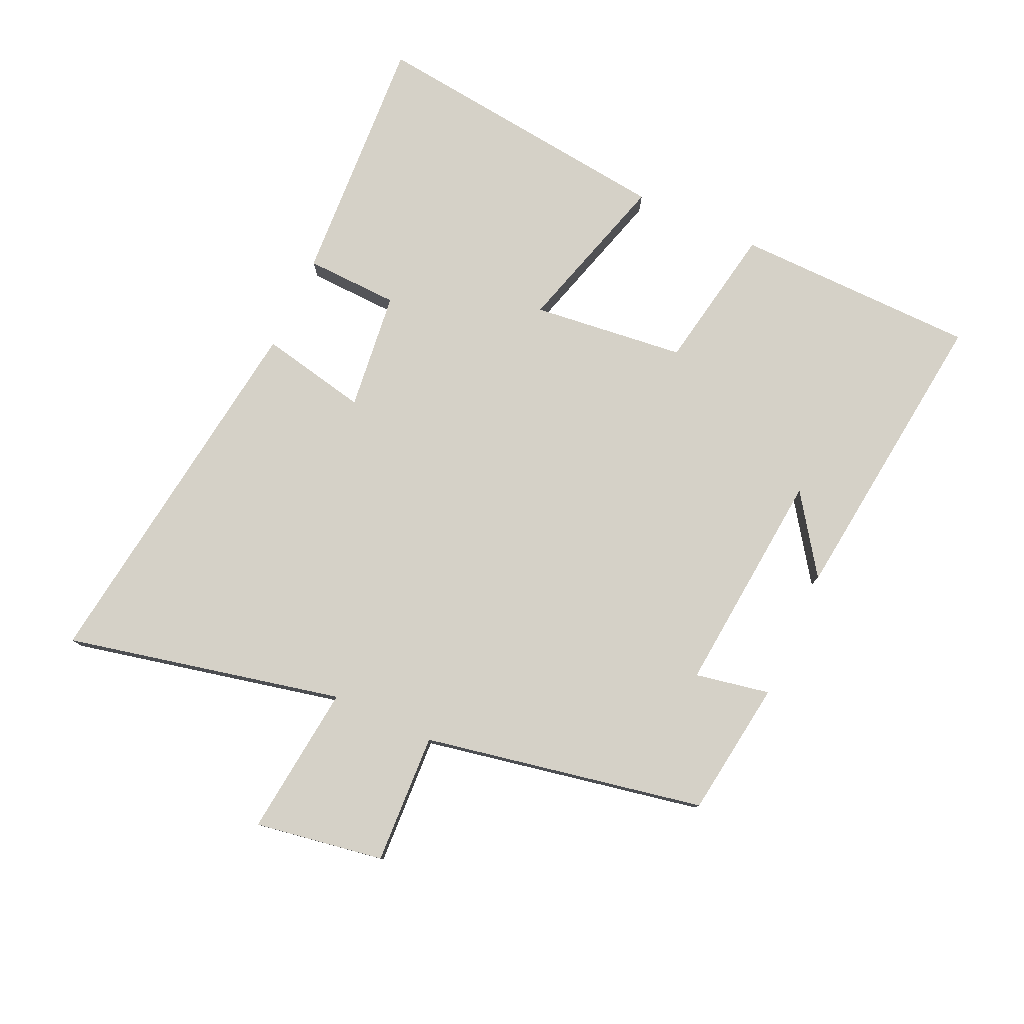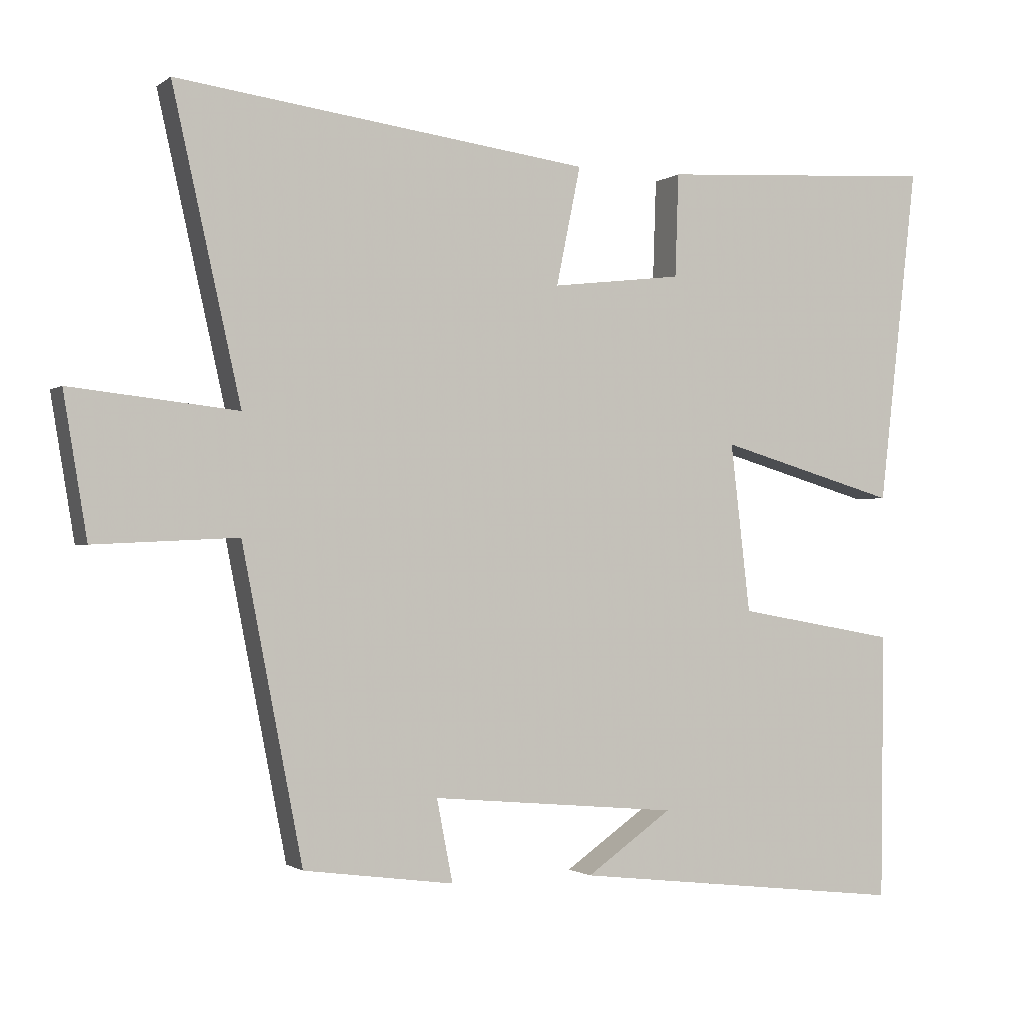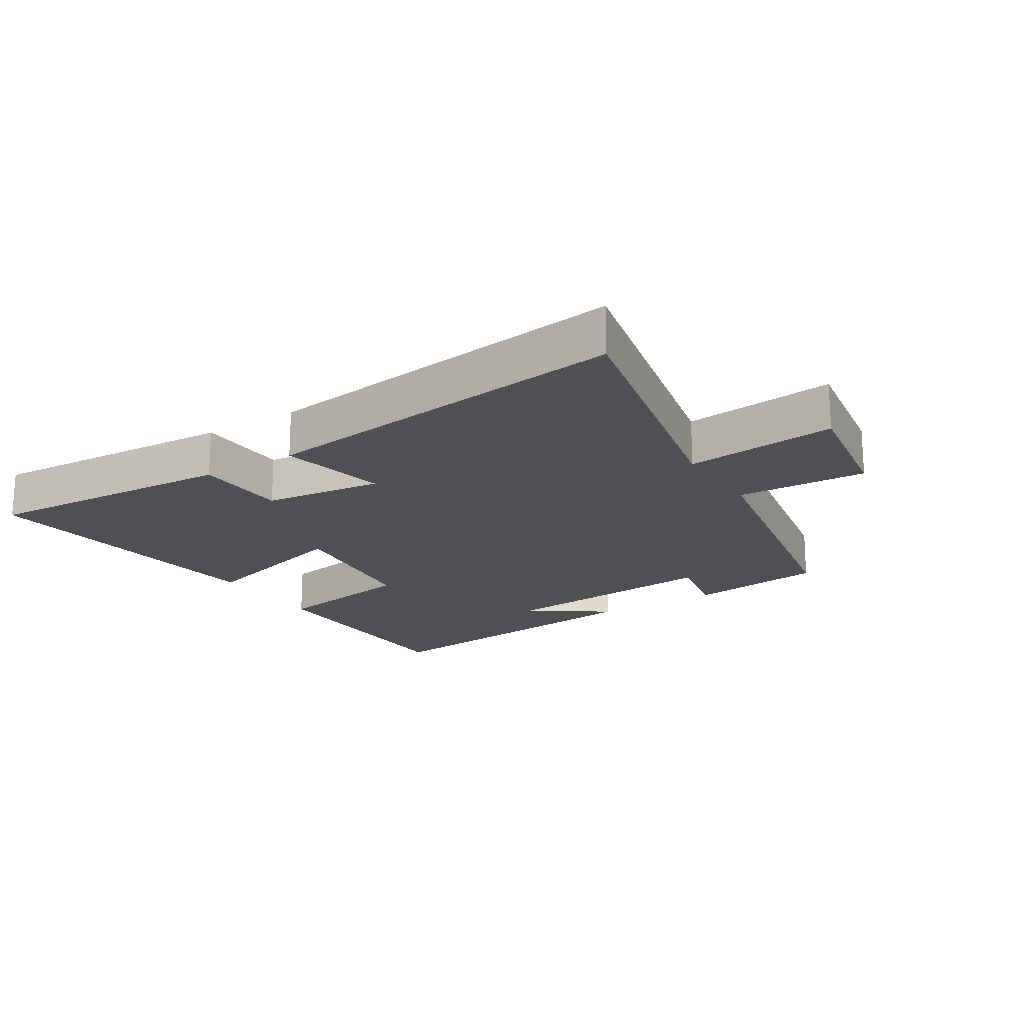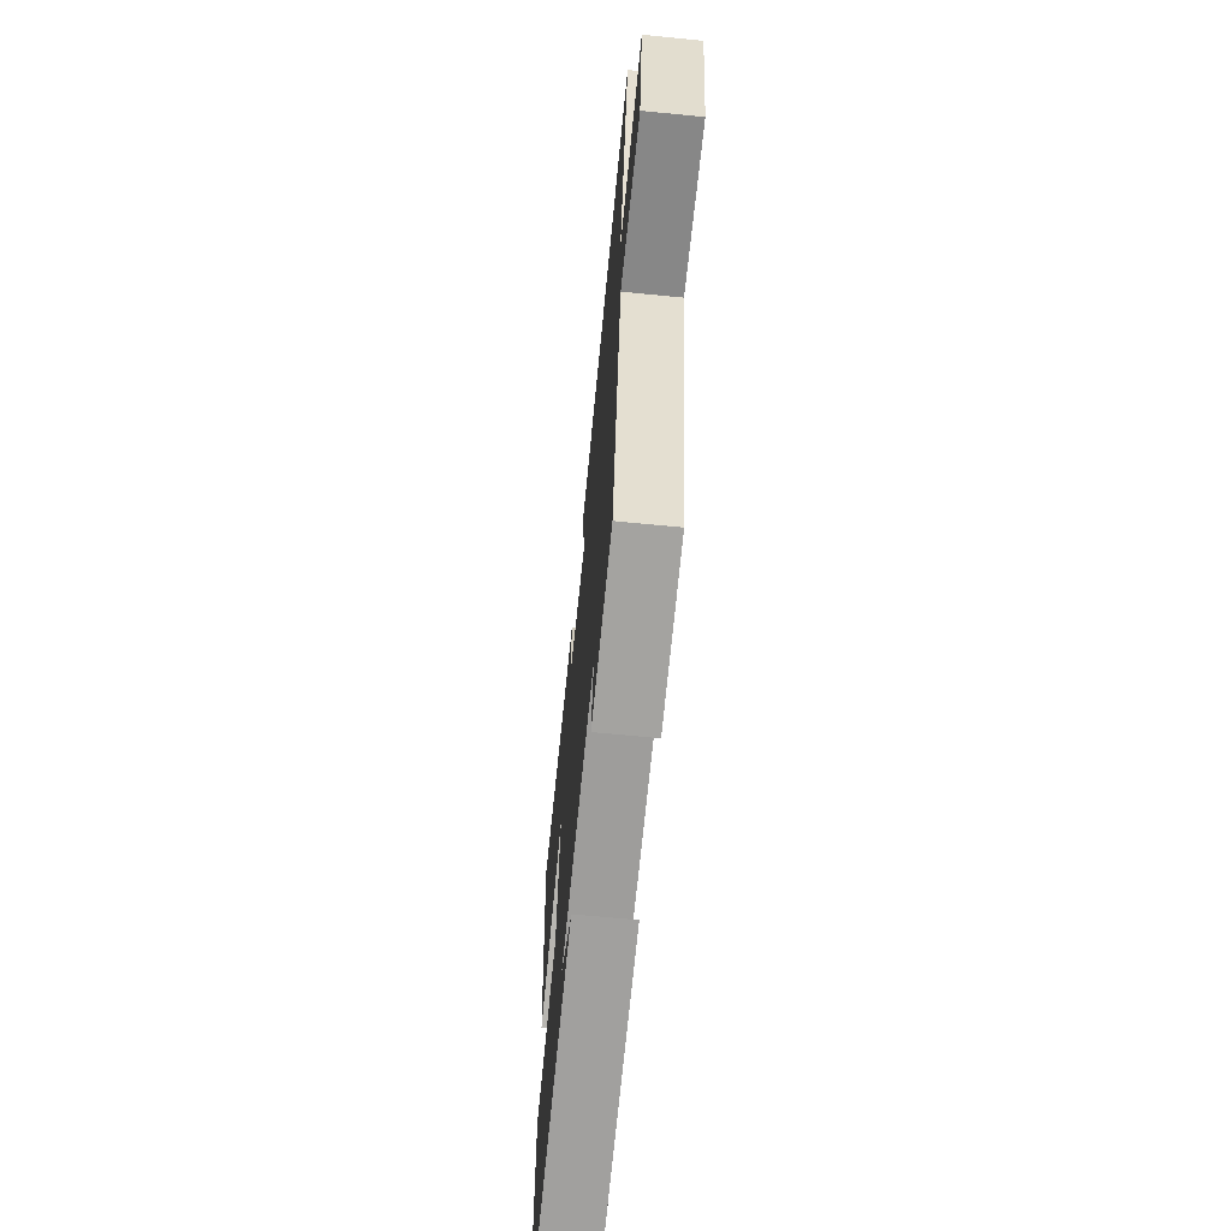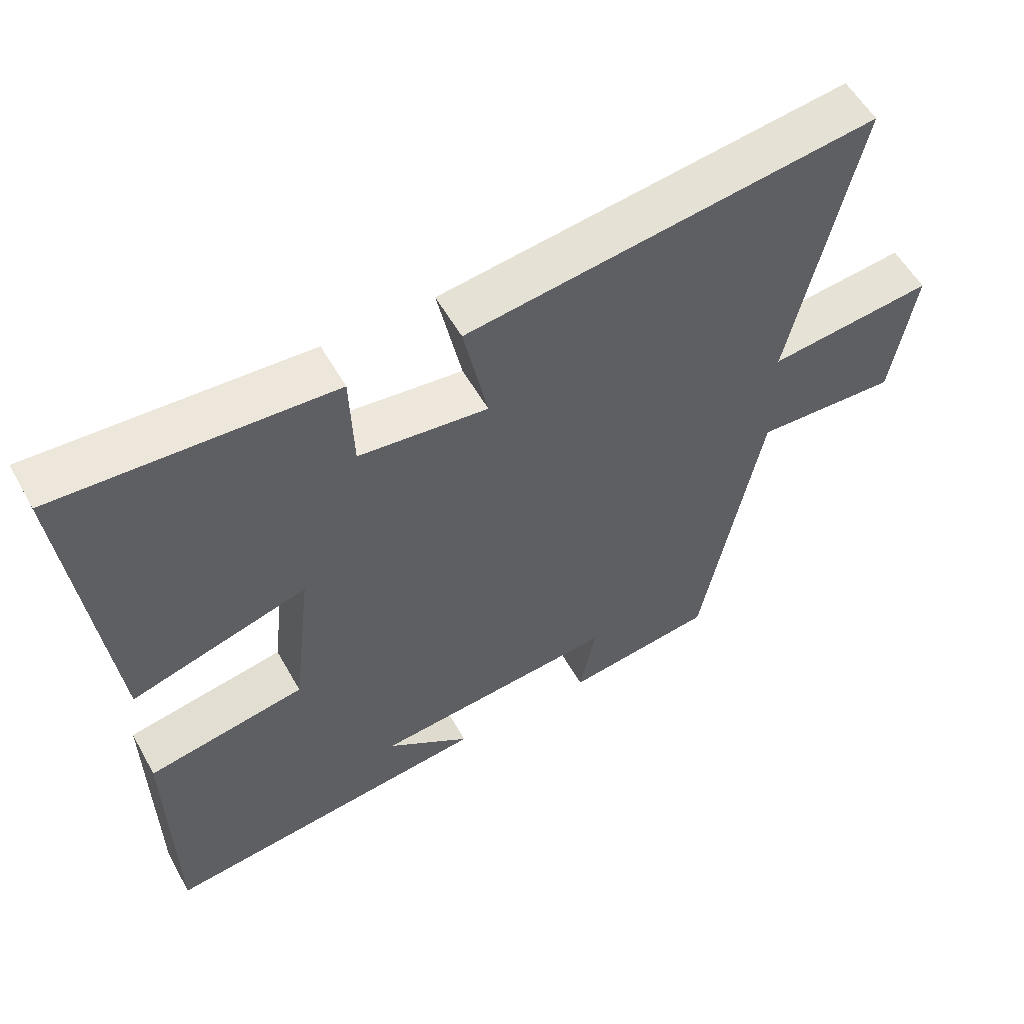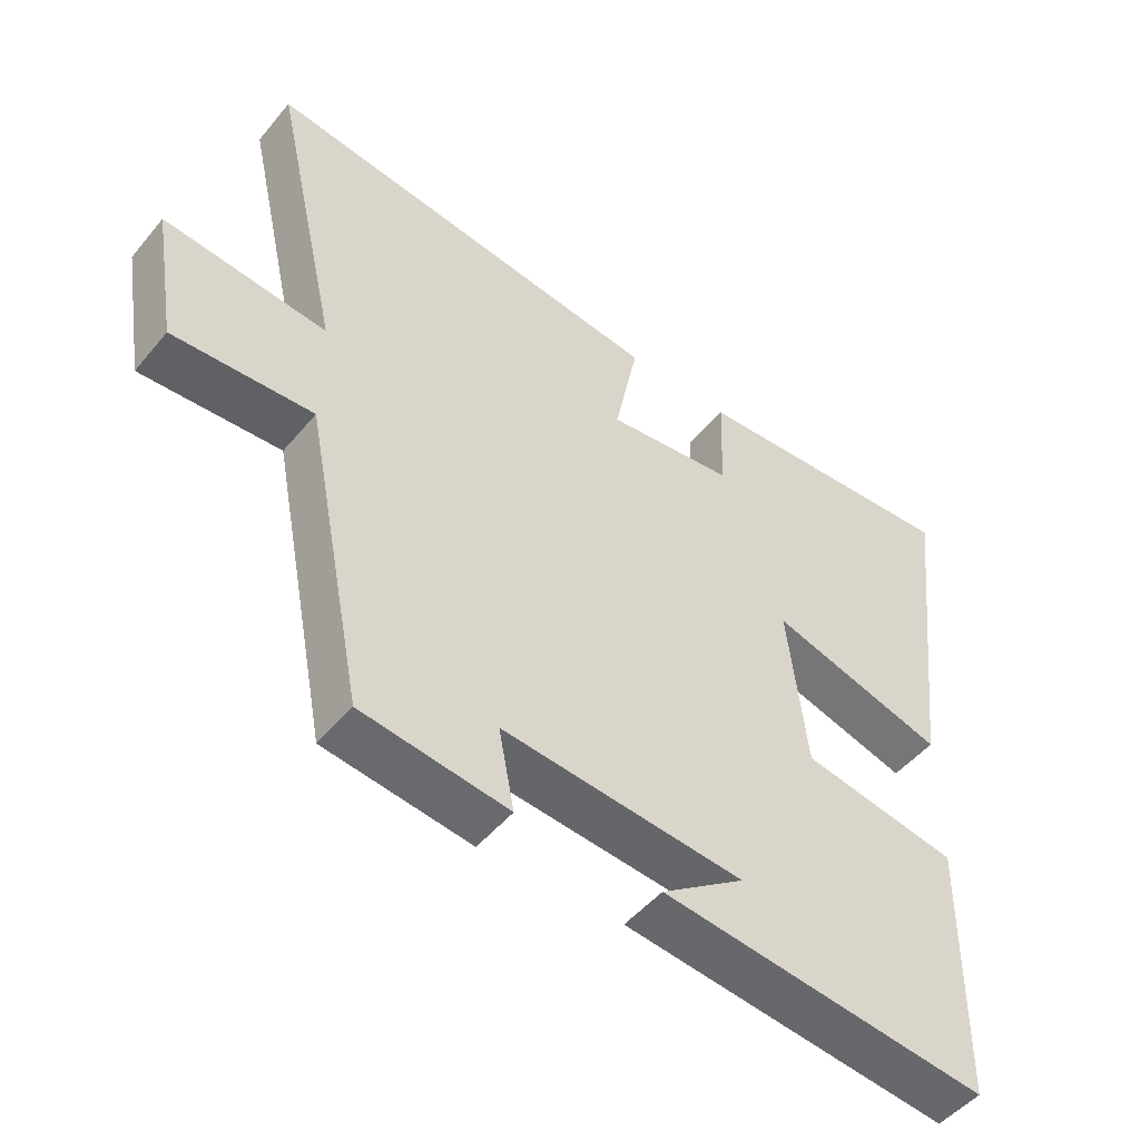
<metadata>
{"format":"obj","ext":"obj","renderer":"f3d","projection":"perspective","resolution":1024,"background":"white","views":[{"elev":78.7,"azim":114.7,"up":"+Y"},{"elev":-1.3,"azim":156.0,"up":"+Z"},{"elev":-18.9,"azim":32.3,"up":"+Y"},{"elev":-65.3,"azim":84.3,"up":"+Z"},{"elev":55.7,"azim":-29.0,"up":"+Z"},{"elev":-49.1,"azim":142.2,"up":"+Z"}]}
</metadata>
<code>
v 0.598 0.07 0.578
v 0.5 0.07 0.141
v 0.74 0.07 0.167
v 0.706 0.07 -0.037
v 0.5 0.07 -0.027
v 0.413 0.07 -0.471
v 0.197 0.07 -0.5
v 0.22 0.07 -0.382
v -0.136 0.07 -0.414
v -0.013 0.07 -0.5
v -0.495 0.07 -0.555
v -0.5 0.07 -0.171
v -0.27 0.07 -0.13
v -0.242 0.07 0.112
v -0.5 0.07 0.037
v -0.556 0.07 0.524
v -0.155 0.07 0.5
v -0.15 0.07 0.352
v 0.038 0.07 0.33
v 0.003 0.07 0.5
v 0.598 0 0.578
v 0.5 0 0.141
v 0.74 0 0.167
v 0.706 0 -0.037
v 0.5 0 -0.027
v 0.413 0 -0.471
v 0.197 0 -0.5
v 0.22 0 -0.382
v -0.136 0 -0.414
v -0.013 0 -0.5
v -0.495 0 -0.555
v -0.5 0 -0.171
v -0.27 0 -0.13
v -0.242 0 0.112
v -0.5 0 0.037
v -0.556 0 0.524
v -0.155 0 0.5
v -0.15 0 0.352
v 0.038 0 0.33
v 0.003 0 0.5
f 19 20 1 2
f 18 19 2
f 16 17 18
f 15 16 18
f 14 15 18
f 13 14 18 2
f 11 12 13
f 9 10 11
f 13 2 3
f 11 13 3
f 9 11 3
f 5 6 7 8
f 5 8 9
f 3 4 5
f 3 5 9
f 22 21 40 39
f 22 39 38
f 38 37 36
f 38 36 35
f 38 35 34
f 22 38 34 33
f 33 32 31
f 31 30 29
f 23 22 33
f 23 33 31
f 23 31 29
f 28 27 26 25
f 29 28 25
f 25 24 23
f 29 25 23
f 1 21 22 2
f 2 22 23 3
f 3 23 24 4
f 4 24 25 5
f 5 25 26 6
f 6 26 27 7
f 7 27 28 8
f 8 28 29 9
f 9 29 30 10
f 10 30 31 11
f 11 31 32 12
f 12 32 33 13
f 13 33 34 14
f 14 34 35 15
f 15 35 36 16
f 16 36 37 17
f 17 37 38 18
f 18 38 39 19
f 19 39 40 20
f 20 40 21 1

</code>
